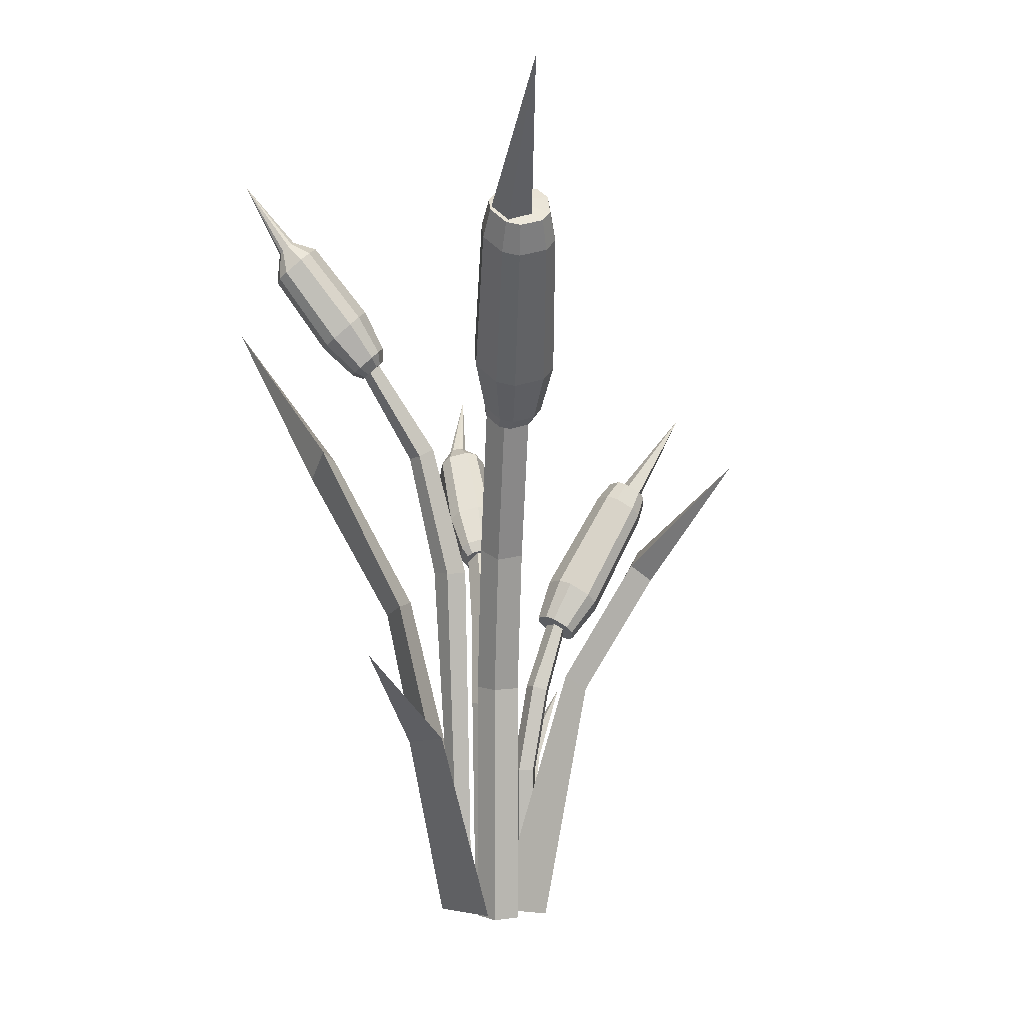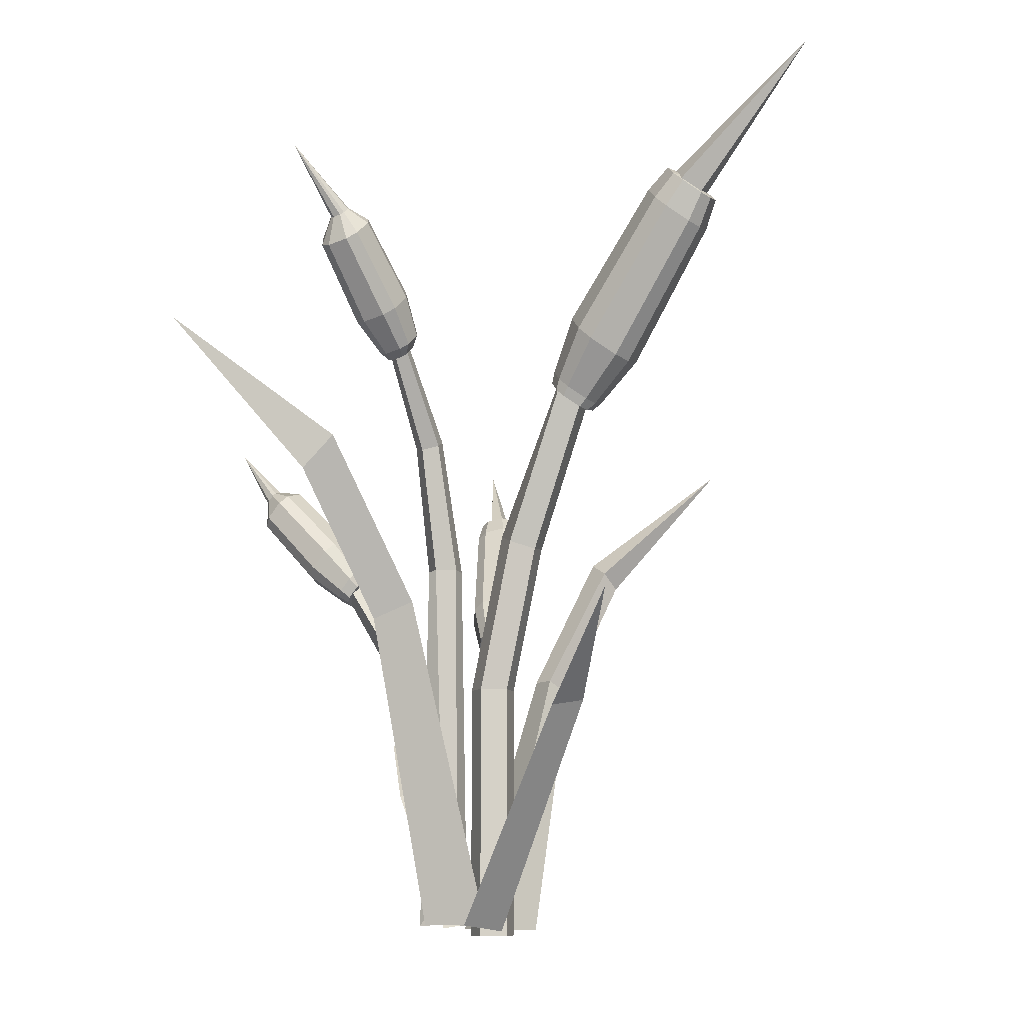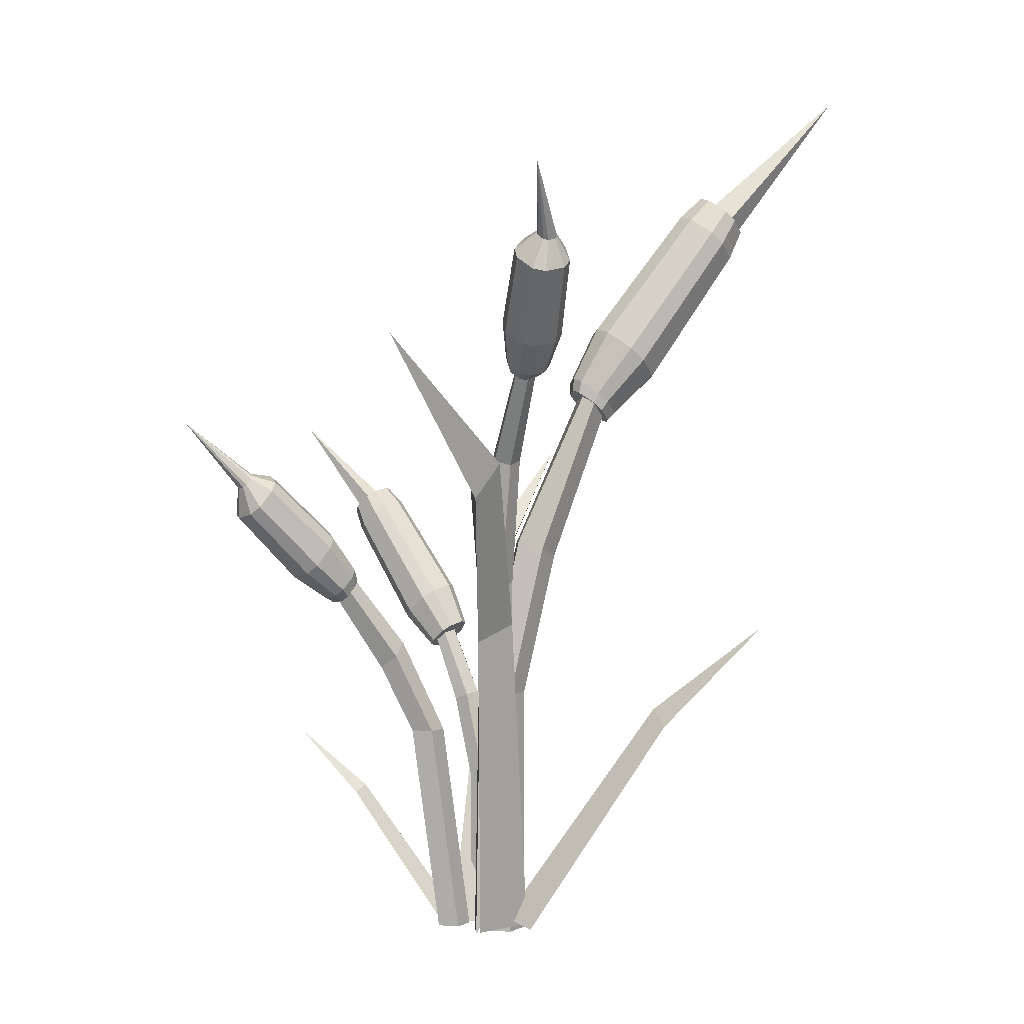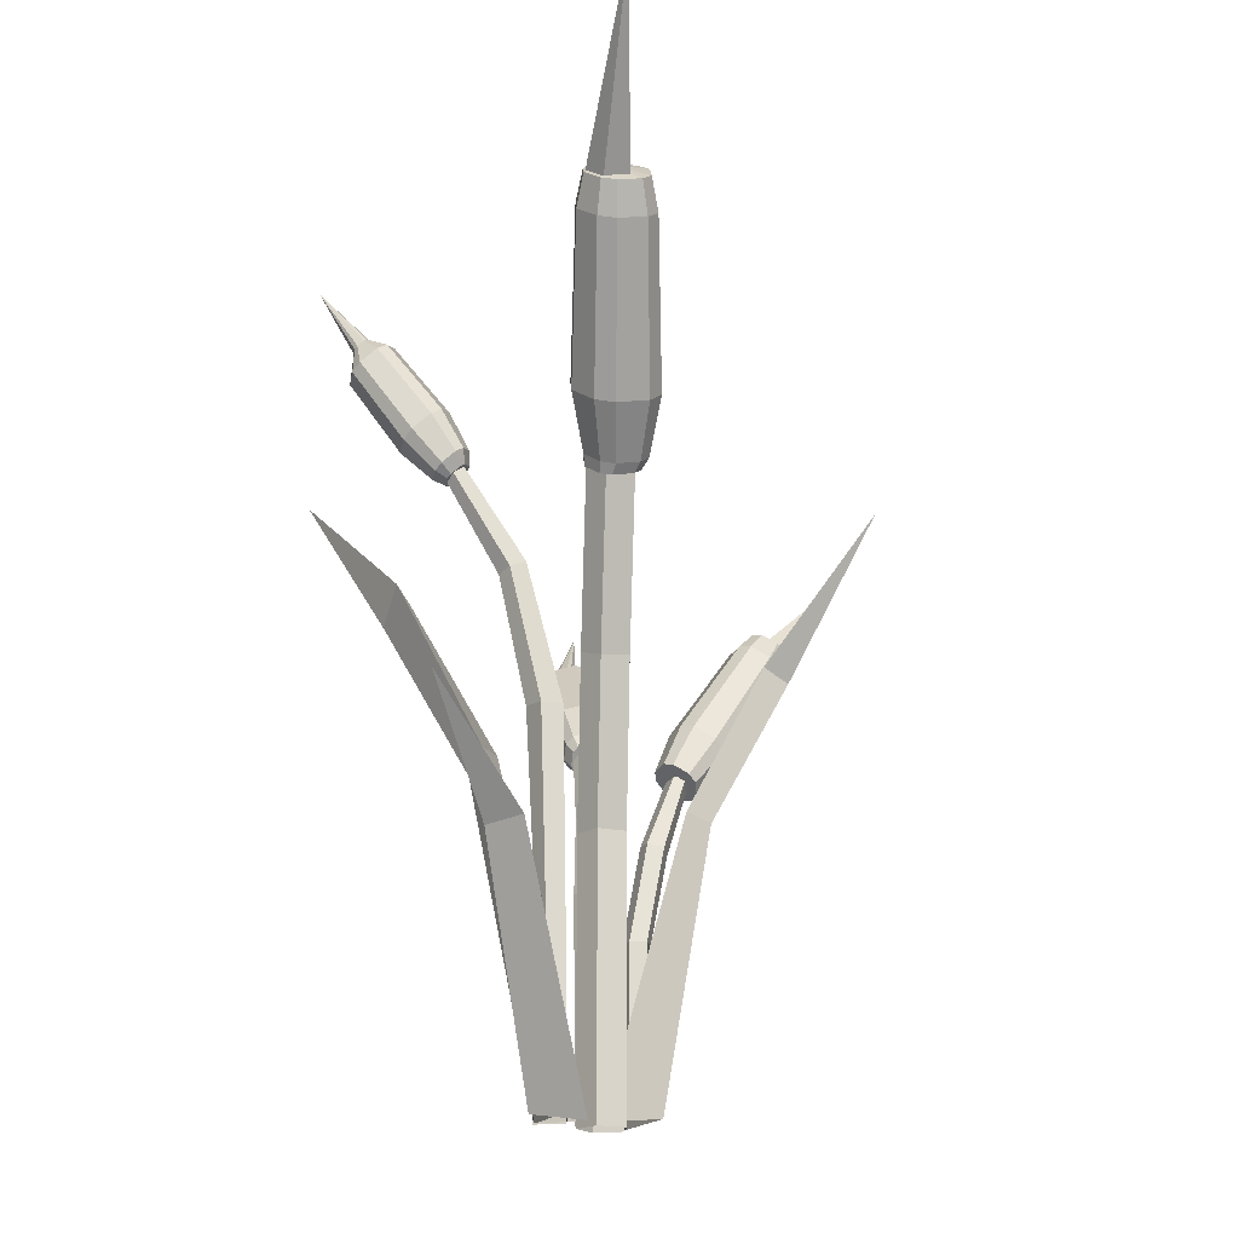
<metadata>
{"format":"obj","ext":"obj","renderer":"f3d","projection":"perspective","resolution":1024,"background":"white","views":[{"elev":5.9,"azim":-112.2,"up":"+Y"},{"elev":-10.1,"azim":-162.5,"up":"+Y"},{"elev":3.3,"azim":143.2,"up":"+Y"},{"elev":-18.7,"azim":-110.0,"up":"+Y"}]}
</metadata>
<code>
o REEDS_HEADS_Cylinder.045
v 0.1877 2.073 -0.4479
v 0.3363 2.54 -0.6424
v 0.4097 2.469 -0.7014
v 0.2379 2.459 -0.7845
v 0.2302 2.534 -0.6938
v 0.3862 2.428 -0.7616
v 0.2905 2.55 -0.6495
v 0.3959 2.5 -0.6684
v 0.2747 2.434 -0.8005
v 0.2156 2.509 -0.7312
v 0.1384 2.284 -0.5218
v 0.1225 2.257 -0.5625
v 0.1868 2.175 -0.6381
v 0.1467 2.202 -0.6206
v 0.3339 2.213 -0.53
v 0.319 2.247 -0.4941
v 0.2041 2.301 -0.4735
v 0.254 2.291 -0.4658
v 0.3083 2.169 -0.5957
v 0.2676 2.158 -0.6256
v 0.2905 2.57 -0.7485
v 0.2933 2.542 -0.7814
v 0.3555 2.546 -0.7513
v 0.329 2.572 -0.7299
v 0.3335 2.528 -0.7831
v 0.2852 2.56 -0.7621
v 0.3066 2.533 -0.7872
v 0.3506 2.557 -0.7393
v 0.3124 2.575 -0.7325
v 0.347 2.531 -0.7731
v 0.3488 2.418 -0.7891
v 0.1097 2.127 -0.478
v 0.1214 2.147 -0.4481
v 0.157 2.067 -0.5334
v 0.1275 2.087 -0.5206
v 0.254 2.12 -0.4277
v 0.265 2.095 -0.4541
v 0.1696 2.159 -0.4126
v 0.2063 2.152 -0.407
v 0.2462 2.062 -0.5023
v 0.2163 2.054 -0.5243
v 0.1371 2.087 -0.451
v 0.1434 2.098 -0.4346
v 0.166 2.047 -0.4886
v 0.1499 2.058 -0.4816
v 0.2325 2.079 -0.4209
v 0.2384 2.066 -0.4354
v 0.1781 2.107 -0.4091
v 0.1982 2.103 -0.406
v 0.2249 2.042 -0.47
v 0.2086 2.038 -0.4821
v 0.4587 2.793 -0.881
v 0.2905 2.57 -0.7485
v 0.2933 2.542 -0.7814
v 0.3555 2.546 -0.7513
v 0.329 2.572 -0.7299
v 0.3335 2.528 -0.7831
v 0.2852 2.56 -0.7621
v 0.3066 2.533 -0.7872
v 0.3506 2.557 -0.7393
v 0.3124 2.575 -0.7325
v 0.347 2.531 -0.7731
v 0.5805 1.241 0.1624
v 0.878 1.668 0.2582
v 0.9424 1.586 0.313
v 0.9741 1.57 0.1252
v 0.8977 1.659 0.1421
v 0.987 1.537 0.2741
v 0.874 1.679 0.2121
v 0.9122 1.622 0.3086
v 0.9952 1.542 0.1563
v 0.9254 1.629 0.118
v 0.6705 1.442 0.1002
v 0.7007 1.41 0.07394
v 0.7768 1.314 0.1156
v 0.7538 1.346 0.08169
v 0.7192 1.362 0.2864
v 0.6863 1.402 0.2816
v 0.6447 1.464 0.1765
v 0.6491 1.453 0.2267
v 0.7679 1.31 0.2441
v 0.7839 1.297 0.1968
v 0.9713 1.683 0.1854
v 0.999 1.651 0.1793
v 0.9875 1.657 0.2473
v 0.9642 1.687 0.2275
v 1.009 1.635 0.2176
v 0.9814 1.672 0.1767
v 1.007 1.641 0.1906
v 0.9766 1.67 0.2458
v 0.9628 1.69 0.2108
v 1.004 1.639 0.2333
v 1.002 1.525 0.2308
v 0.5965 1.294 0.08453
v 0.5743 1.318 0.1038
v 0.6524 1.225 0.1151
v 0.6355 1.248 0.09022
v 0.5859 1.289 0.237
v 0.6101 1.26 0.2405
v 0.5554 1.334 0.1598
v 0.5586 1.326 0.1966
v 0.6458 1.221 0.2094
v 0.6576 1.211 0.1747
v 0.5704 1.26 0.1015
v 0.5553 1.277 0.1146
v 0.6161 1.204 0.1234
v 0.6046 1.219 0.1065
v 0.5649 1.252 0.2242
v 0.5813 1.233 0.2266
v 0.5387 1.29 0.1638
v 0.5409 1.285 0.1888
v 0.6127 1.199 0.1993
v 0.6206 1.192 0.1757
v 1.177 1.877 0.3115
v 0.9713 1.683 0.1854
v 0.999 1.651 0.1793
v 0.9875 1.657 0.2473
v 0.9642 1.687 0.2275
v 1.009 1.635 0.2176
v 0.9814 1.672 0.1767
v 1.007 1.641 0.1906
v 0.9766 1.67 0.2458
v 0.9628 1.69 0.2108
v 1.004 1.639 0.2333
v 0.02158 1.024 0.2705
v 0.1368 1.548 0.6429
v 0.09173 1.202 0.2735
v 0.1315 1.175 0.2918
v 0.1377 1.093 0.3908
v 0.1544 1.12 0.3504
v -0.04332 1.13 0.4149
v -0.05758 1.164 0.3787
v 0.01085 1.219 0.2843
v -0.03047 1.209 0.3133
v 0.02078 1.086 0.4445
v 0.07088 1.076 0.4378
v 0.1608 1.531 0.5208
v 0.2166 1.458 0.5894
v 0.04036 1.467 0.6469
v 0.05181 1.536 0.5563
v 0.1422 1.418 0.6673
v 0.1962 1.506 0.5371
v 0.2017 1.433 0.6254
v 0.02765 1.497 0.6146
v 0.08865 1.546 0.5304
v 0.09751 1.427 0.6732
v 0.08239 1.045 0.2219
v 0.0532 1.065 0.2085
v 0.08695 0.9843 0.2946
v 0.09922 1.004 0.2649
v -0.0564 1.037 0.2857
v -0.04594 1.012 0.3123
v -0.006172 1.077 0.2164
v -0.03651 1.069 0.2377
v 0.001119 0.9796 0.334
v 0.0379 0.9719 0.3291
v 0.1684 1.588 0.5808
v 0.1976 1.568 0.5943
v 0.2145 1.527 0.6373
v 0.2022 1.507 0.6669
v 0.06929 1.535 0.6847
v 0.05883 1.56 0.658
v 0.07872 1.592 0.6101
v 0.1091 1.6 0.5887
v 0.1531 1.495 0.7015
v 0.1163 1.503 0.7063
v 0.1128 1.567 0.6235
v 0.09441 1.537 0.6671
v 0.1672 1.555 0.6161
v 0.1825 1.518 0.6552
v 0.1375 1.507 0.6867
v 0.2597 1.835 0.9301
v -0.4791 2.216 -0.02217
v -0.532 2.179 0.006588
v -0.6461 2.066 -0.06793
v -0.6154 2.103 -0.01631
v -0.524 2.118 -0.2872
v -0.4723 2.164 -0.2731
v -0.4245 2.239 -0.1201
v -0.4226 2.225 -0.1896
v -0.6092 2.057 -0.2409
v -0.6431 2.043 -0.1802
v -0.8084 2.668 -0.1494
v -0.9299 2.567 -0.1442
v -0.8484 2.58 -0.3857
v -0.758 2.676 -0.2986
v -0.9545 2.513 -0.2903
v -0.8555 2.634 -0.1238
v -0.9573 2.534 -0.1902
v -0.8023 2.622 -0.3732
v -0.7597 2.689 -0.2367
v -0.9243 2.526 -0.3444
v -0.4146 2 0.009928
v -0.3758 2.027 -0.01119
v -0.4984 1.917 -0.04478
v -0.4759 1.944 -0.006883
v -0.3708 1.989 -0.1954
v -0.4088 1.955 -0.2058
v -0.3357 2.044 -0.08311
v -0.3343 2.034 -0.1341
v -0.4713 1.91 -0.1717
v -0.4962 1.9 -0.1272
v -0.3934 1.96 -0.008544
v -0.362 1.982 -0.02565
v -0.4666 1.888 -0.0543
v -0.4483 1.91 -0.0236
v -0.3576 1.949 -0.1863
v -0.3884 1.921 -0.1947
v -0.3261 1.997 -0.09008
v -0.3249 1.989 -0.1313
v -0.4444 1.881 -0.1642
v -0.4645 1.873 -0.1281
v -0.8808 2.746 -0.1903
v -0.9196 2.719 -0.1692
v -0.9808 2.664 -0.186
v -1.003 2.636 -0.2239
v -0.9137 2.674 -0.3849
v -0.8758 2.708 -0.3745
v -0.8393 2.753 -0.3132
v -0.8407 2.763 -0.2622
v -1.001 2.619 -0.3063
v -0.9763 2.629 -0.3508
v -0.8037 2.681 -0.2995
v -0.8466 2.627 -0.3724
v -0.8513 2.661 -0.2136
v -0.9237 2.594 -0.2335
v -0.9208 2.573 -0.3316
v -1.4 3.16 -0.4166
v -0.3957 1.935 -0.1079
v -0.9031 2.724 -0.2634
v -0.9186 2.713 -0.255
v -0.9431 2.691 -0.2617
v -0.9521 2.68 -0.2768
v -0.9163 2.695 -0.3411
v -0.9011 2.709 -0.337
v -0.8866 2.727 -0.3125
v -0.8871 2.731 -0.2921
v -0.9512 2.673 -0.3097
v -0.9413 2.678 -0.3275
f 27 9 4 22
f 13 34 35 14
f 17 38 39 18
f 19 40 41 20
f 39 36 16 18
f 6 19 20 31
f 7 17 18 2
f 37 15 16 36
f 9 13 14 4
f 33 11 12 32
f 35 32 12 14
f 37 40 19 15
f 41 34 13 20
f 33 38 17 11
f 2 8 28 24
f 3 23 28 8
f 5 21 26 10
f 4 10 26 22
f 3 6 30 23
f 31 9 27 25
f 5 7 29 21
f 18 16 8 2
f 15 3 8 16
f 11 5 10 12
f 14 12 10 4
f 15 19 6 3
f 20 13 9 31
f 11 17 7 5
f 29 7 2 24
f 30 6 31 25
f 42 43 33 32
f 44 45 35 34
f 46 47 37 36
f 48 49 39 38
f 50 51 41 40
f 49 46 36 39
f 43 48 38 33
f 45 42 32 35
f 51 44 34 41
f 47 50 40 37
f 1 43 42
f 1 45 44
f 1 47 46
f 1 49 48
f 1 51 50
f 1 46 49
f 1 48 43
f 1 42 45
f 1 44 51
f 1 50 47
f 53 61 52
f 57 59 52
f 55 62 52
f 54 58 52
f 53 52 58
f 55 52 60
f 56 60 52
f 52 59 54
f 52 61 56
f 52 62 57
f 89 71 66 84
f 75 96 97 76
f 79 100 101 80
f 81 102 103 82
f 101 98 78 80
f 68 81 82 93
f 69 79 80 64
f 99 77 78 98
f 71 75 76 66
f 95 73 74 94
f 97 94 74 76
f 99 102 81 77
f 103 96 75 82
f 95 100 79 73
f 64 70 90 86
f 65 85 90 70
f 67 83 88 72
f 66 72 88 84
f 65 68 92 85
f 93 71 89 87
f 67 69 91 83
f 80 78 70 64
f 77 65 70 78
f 73 67 72 74
f 76 74 72 66
f 77 81 68 65
f 82 75 71 93
f 73 79 69 67
f 91 69 64 86
f 92 68 93 87
f 104 105 95 94
f 106 107 97 96
f 108 109 99 98
f 110 111 101 100
f 112 113 103 102
f 111 108 98 101
f 105 110 100 95
f 107 104 94 97
f 113 106 96 103
f 109 112 102 99
f 63 105 104
f 63 107 106
f 63 109 108
f 63 111 110
f 63 113 112
f 63 108 111
f 63 110 105
f 63 104 107
f 63 106 113
f 63 112 109
f 115 123 114
f 119 121 114
f 117 124 114
f 116 120 114
f 115 114 120
f 117 114 122
f 118 122 114
f 114 121 116
f 114 123 118
f 114 124 119
f 137 145 164 157
f 141 143 160 165
f 139 146 166 161
f 138 142 158 159
f 137 157 158 142
f 129 149 150 130
f 139 161 162 144
f 133 153 154 134
f 135 155 156 136
f 140 144 162 163
f 154 151 132 134
f 146 135 136 141
f 145 133 134 140
f 152 131 132 151
f 143 129 130 138
f 148 127 128 147
f 150 147 128 130
f 152 155 135 131
f 156 149 129 136
f 148 153 133 127
f 160 143 138 159
f 164 145 140 163
f 166 146 141 165
f 134 132 144 140
f 131 139 144 132
f 127 137 142 128
f 130 128 142 138
f 131 135 146 139
f 136 129 143 141
f 127 133 145 137
f 125 148 147
f 125 150 149
f 125 152 151
f 125 154 153
f 125 156 155
f 125 151 154
f 125 153 148
f 125 147 150
f 125 149 156
f 125 155 152
f 126 158 157
f 126 160 159
f 126 162 161
f 126 164 163
f 126 166 165
f 126 163 162
f 126 157 164
f 126 161 166
f 126 159 158
f 126 165 160
f 167 168 172
f 171 170 172
f 169 167 172
f 168 171 172
f 170 169 172
f 183 191 220 213
f 187 189 216 221
f 185 192 222 217
f 184 188 214 215
f 183 213 214 188
f 175 195 196 176
f 185 217 218 190
f 179 199 200 180
f 181 201 202 182
f 186 190 218 219
f 200 197 178 180
f 192 181 182 187
f 191 179 180 186
f 198 177 178 197
f 189 175 176 184
f 194 173 174 193
f 196 193 174 176
f 198 201 181 177
f 202 195 175 182
f 194 199 179 173
f 216 189 184 215
f 220 191 186 219
f 222 192 187 221
f 180 178 190 186
f 177 185 190 178
f 173 183 188 174
f 176 174 188 184
f 177 181 192 185
f 182 175 189 187
f 173 179 191 183
f 203 204 194 193
f 205 206 196 195
f 207 208 198 197
f 209 210 200 199
f 211 212 202 201
f 210 207 197 200
f 204 209 199 194
f 206 203 193 196
f 212 205 195 202
f 208 211 201 198
f 223 224 228
f 227 226 228
f 225 223 228
f 224 227 228
f 226 225 228
f 229 204 203
f 229 206 205
f 229 208 207
f 229 210 209
f 229 212 211
f 229 207 210
f 229 209 204
f 229 203 206
f 229 205 212
f 229 211 208
f 217 222 239 234
f 218 217 234 235
f 216 215 232 233
f 219 218 235 236
f 215 214 231 232
f 221 216 233 238
f 220 219 236 237
f 214 213 230 231
f 213 220 237 230
f 222 221 238 239
o REEDS_Cylinder.019
v -0.1018 -0.1057 -0.07469
v 0.01677 -0.05485 -0.1067
v -0.5248 0.7263 -0.427
v -0.006279 -0.08181 -0.2348
v -0.4407 0.7624 -0.4497
v -0.4353 0.7035 -0.5232
v -0.7051 1.093 -0.7737
v 0.182 -0.09641 0.07396
v 0.1074 -0.06442 0.09411
v 0.4481 0.4271 0.2956
v 0.1219 -0.08138 0.1747
v 0.3952 0.4498 0.3099
v 0.3918 0.4127 0.3561
v 0.5615 0.6575 0.5138
v -0.05903 -0.08274 -0.1421
v 0.9921 2.197 -0.7648
v 0.06516 -0.08274 -0.03189
v 0.1675 1.125 -0.3488
v 0.1754 -0.08274 -0.1561
v 0.2555 1.125 -0.2706
v 0.3234 1.067 -0.3471
v 0.4032 1.739 -0.5899
v 0.4807 1.688 -0.5145
v 0.5188 1.617 -0.6015
v -0.7827 1.725 0.6339
v 0.1101 -0.1 0.1186
v -0.04356 -0.1 -0.007247
v -0.1362 0.8669 0.2749
v -0.1694 -0.1 0.1464
v -0.2091 0.8669 0.2152
v -0.2609 0.8201 0.2785
v -0.3171 1.358 0.4753
v -0.3814 1.318 0.4174
v -0.4092 1.26 0.4882
v 0.1022 0.03498 -0.1526
v 0.1958 -0.08373 -0.157
v 0.1354 -0.08373 -0.06524
v 0.02944 -0.08373 -0.09433
v 0.05211 -0.01019 -0.1467
v 0.12 1.265 -0.2168
v 0.1688 1.265 -0.1558
v 0.1259 1.265 -0.0905
v 0.05051 1.265 -0.1112
v 0.0469 1.265 -0.1892
v 0.08697 1.735 -0.29
v 0.1454 1.72 -0.3092
v 0.09127 1.759 -0.2317
v 0.1523 1.759 -0.2149
v 0.1858 1.735 -0.2628
v 0.1707 2.172 -0.5315
v 0.21 2.162 -0.5445
v 0.1736 2.189 -0.4923
v 0.2147 2.189 -0.481
v 0.2372 2.172 -0.5133
v 0.1823 -0.08373 -0.01889
v 0.2311 -0.08373 0.04213
v 0.1881 -0.08373 0.1074
v 0.1127 -0.08373 0.08672
v 0.1091 -0.08373 0.008661
v 0.2856 0.6882 0.009464
v 0.3344 0.6882 0.07049
v 0.2914 0.6882 0.1358
v 0.216 0.6882 0.1151
v 0.2124 0.6882 0.03702
v 0.4157 0.9816 0.05958
v 0.4459 0.9361 0.1155
v 0.4101 0.9535 0.1827
v 0.3577 1.01 0.1684
v 0.3612 1.027 0.09225
v 0.6215 1.281 0.1187
v 0.6442 1.247 0.1608
v 0.6172 1.26 0.2114
v 0.5778 1.302 0.2006
v 0.5804 1.315 0.1433
v -0.0755 -0.05495 0.1304
v -0.0755 0.4682 0.1304
v -0.06132 -0.05495 0.07612
v -0.06132 0.4682 0.07612
v -0.005284 -0.05495 0.07282
v -0.005284 0.4682 0.07282
v 0.01517 -0.05495 0.1251
v 0.01517 0.4682 0.1251
v -0.04256 -0.05012 0.1333
v -0.02822 0.4682 0.1607
v -0.0329 0.8011 0.1487
v -0.04819 0.7848 0.2002
v 0.02271 0.7949 0.1444
v 0.0418 0.7747 0.1931
v -0.002016 0.7684 0.2277
v 0.03226 1.23 0.3397
v 0.009012 1.192 0.3464
v 0.08164 1.216 0.3261
v 0.09718 1.174 0.3346
v 0.05223 1.162 0.3663
v -0.02072 -0.1218 -0.08625
v -0.02072 0.8132 -0.08625
v 0.04194 -0.1218 -0.007899
v 0.04194 0.8132 -0.007899
v -0.01322 -0.1218 0.0759
v -0.01322 0.8132 0.0759
v -0.11 -0.1218 0.04934
v -0.11 0.8132 0.04934
v -0.1146 -0.1218 -0.05087
v -0.1146 0.8132 -0.05087
v -0.09246 1.408 -0.0448
v -0.1499 1.379 -0.1217
v -0.1456 1.397 0.03956
v -0.2359 1.361 0.01477
v -0.2385 1.35 -0.08489
v -0.4357 2.174 -0.1555
v -0.4204 2.107 -0.196
v -0.4689 2.149 -0.07021
v -0.4978 2.074 -0.05712
v -0.4951 2.054 -0.1553
f 245 242 246
f 243 240 242 245
f 241 243 245 244
f 240 241 244 242
f 244 245 246
f 242 244 246
f 252 249 253
f 250 247 249 252
f 248 250 252 251
f 247 248 251 249
f 251 252 253
f 249 251 253
f 260 257 261 263
f 258 254 257 260
f 256 258 260 259
f 254 256 259 257
f 263 261 255
f 259 260 263 262
f 257 259 262 261
f 262 263 255
f 261 262 255
f 270 267 271 273
f 268 265 267 270
f 266 268 270 269
f 265 266 269 267
f 273 271 264
f 269 270 273 272
f 267 269 272 271
f 272 273 264
f 271 272 264
f 281 287 286 282
f 288 293 292 287
f 280 288 287 281
f 274 279 280 275
f 277 282 283 278
f 275 280 281 276
f 278 283 279 274
f 276 281 282 277
f 279 285 288 280
f 282 286 284 283
f 283 284 285 279
f 286 291 289 284
f 285 290 293 288
f 287 292 291 286
f 284 289 290 285
f 297 302 303 298
f 303 308 304 299
f 295 300 301 296
f 298 303 299 294
f 296 301 302 297
f 294 299 300 295
f 307 312 313 308
f 301 306 307 302
f 299 304 305 300
f 302 307 308 303
f 300 305 306 301
f 305 310 311 306
f 308 313 309 304
f 306 311 312 307
f 304 309 310 305
f 314 315 317 316
f 316 317 319 318
f 318 319 321 320
f 323 321 327 328
f 320 321 323 322
f 322 323 315 314
f 324 325 330 329
f 319 317 324 326
f 315 323 328 325
f 317 315 325 324
f 321 319 326 327
f 328 327 332 333
f 326 324 329 331
f 325 328 333 330
f 327 326 331 332
f 334 335 337 336
f 336 337 339 338
f 338 339 341 340
f 343 341 347 348
f 340 341 343 342
f 342 343 335 334
f 344 345 350 349
f 339 337 344 346
f 335 343 348 345
f 337 335 345 344
f 341 339 346 347
f 348 347 352 353
f 346 344 349 351
f 345 348 353 350
f 347 346 351 352

</code>
